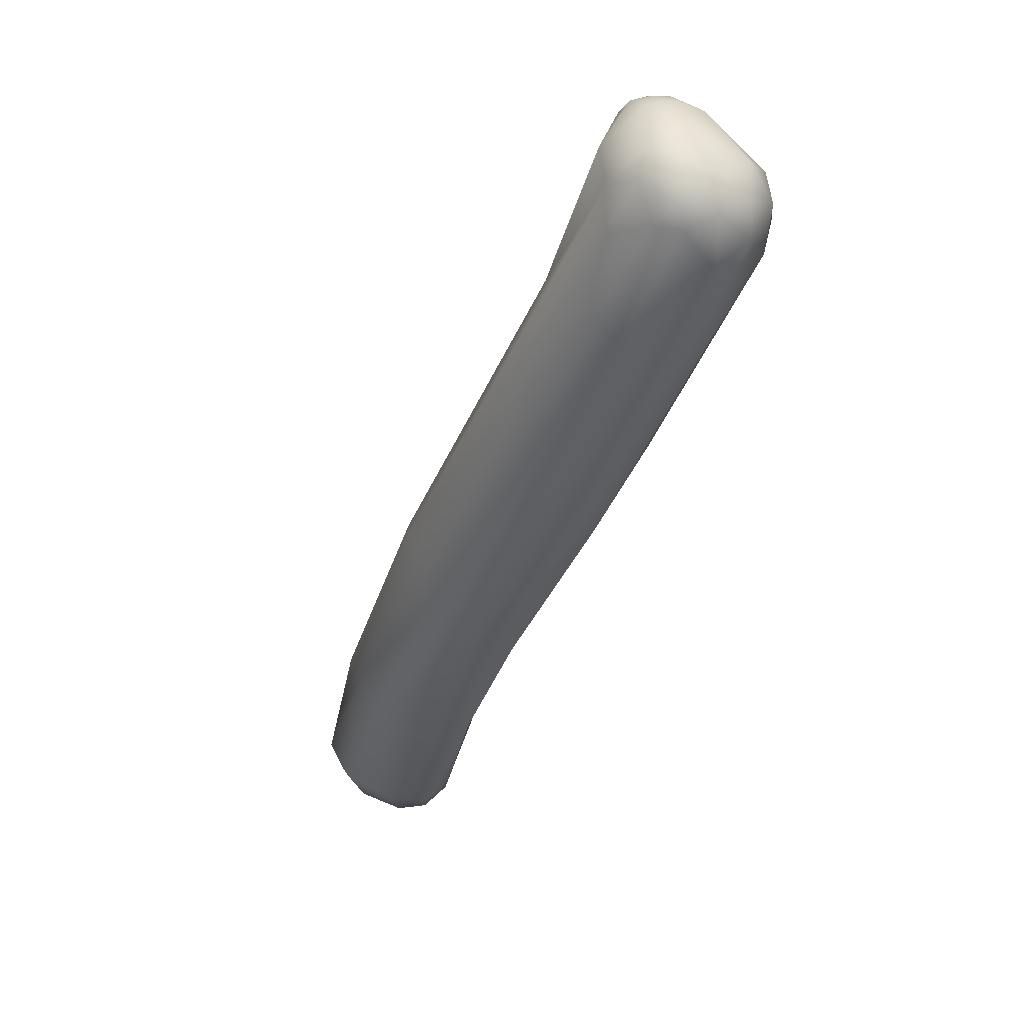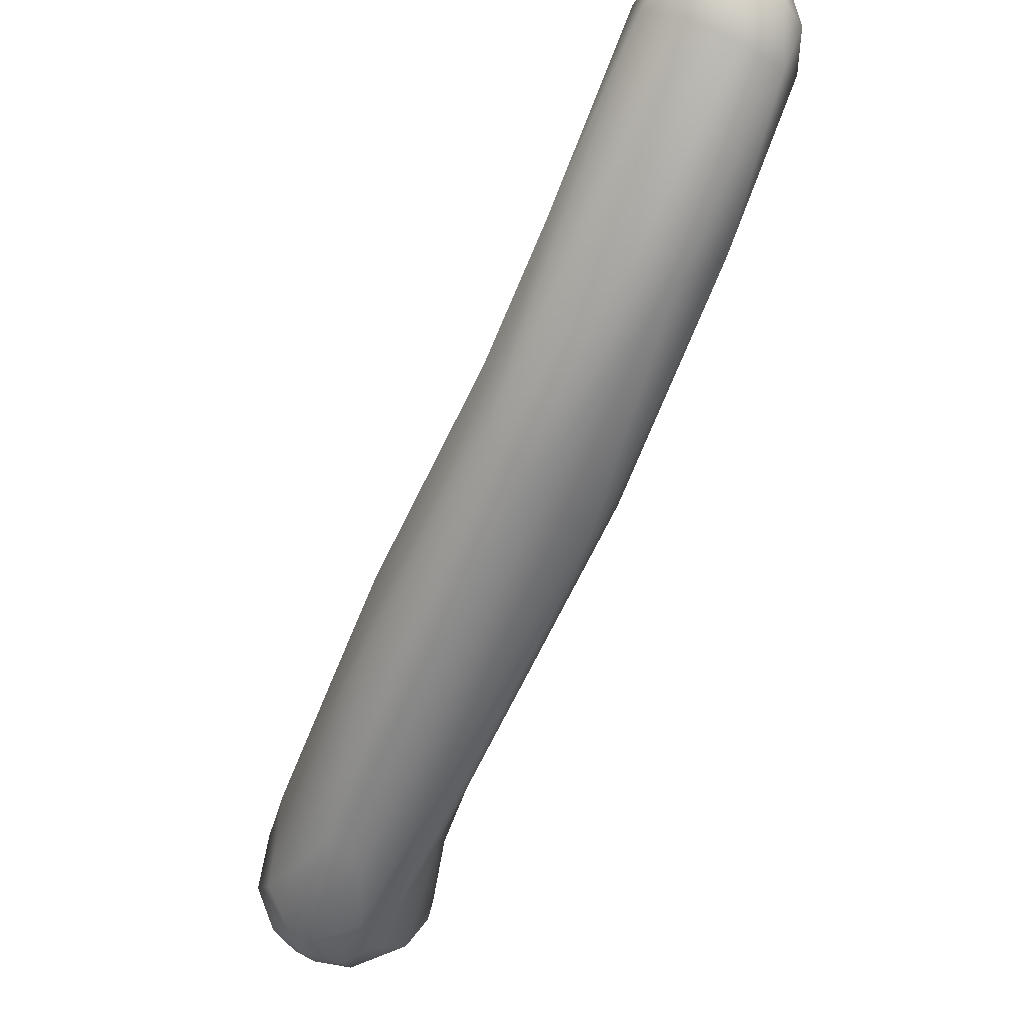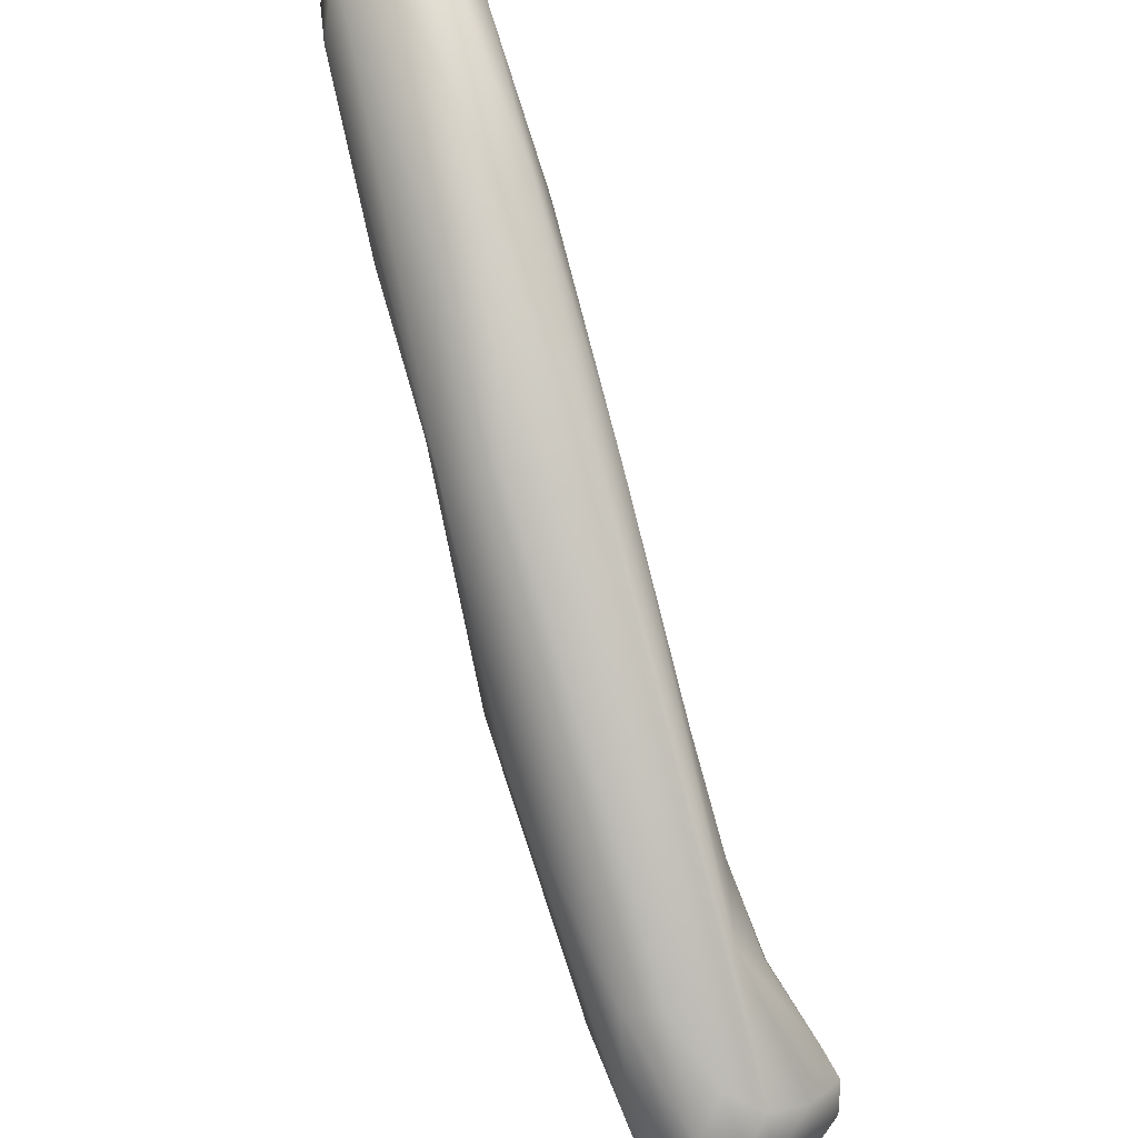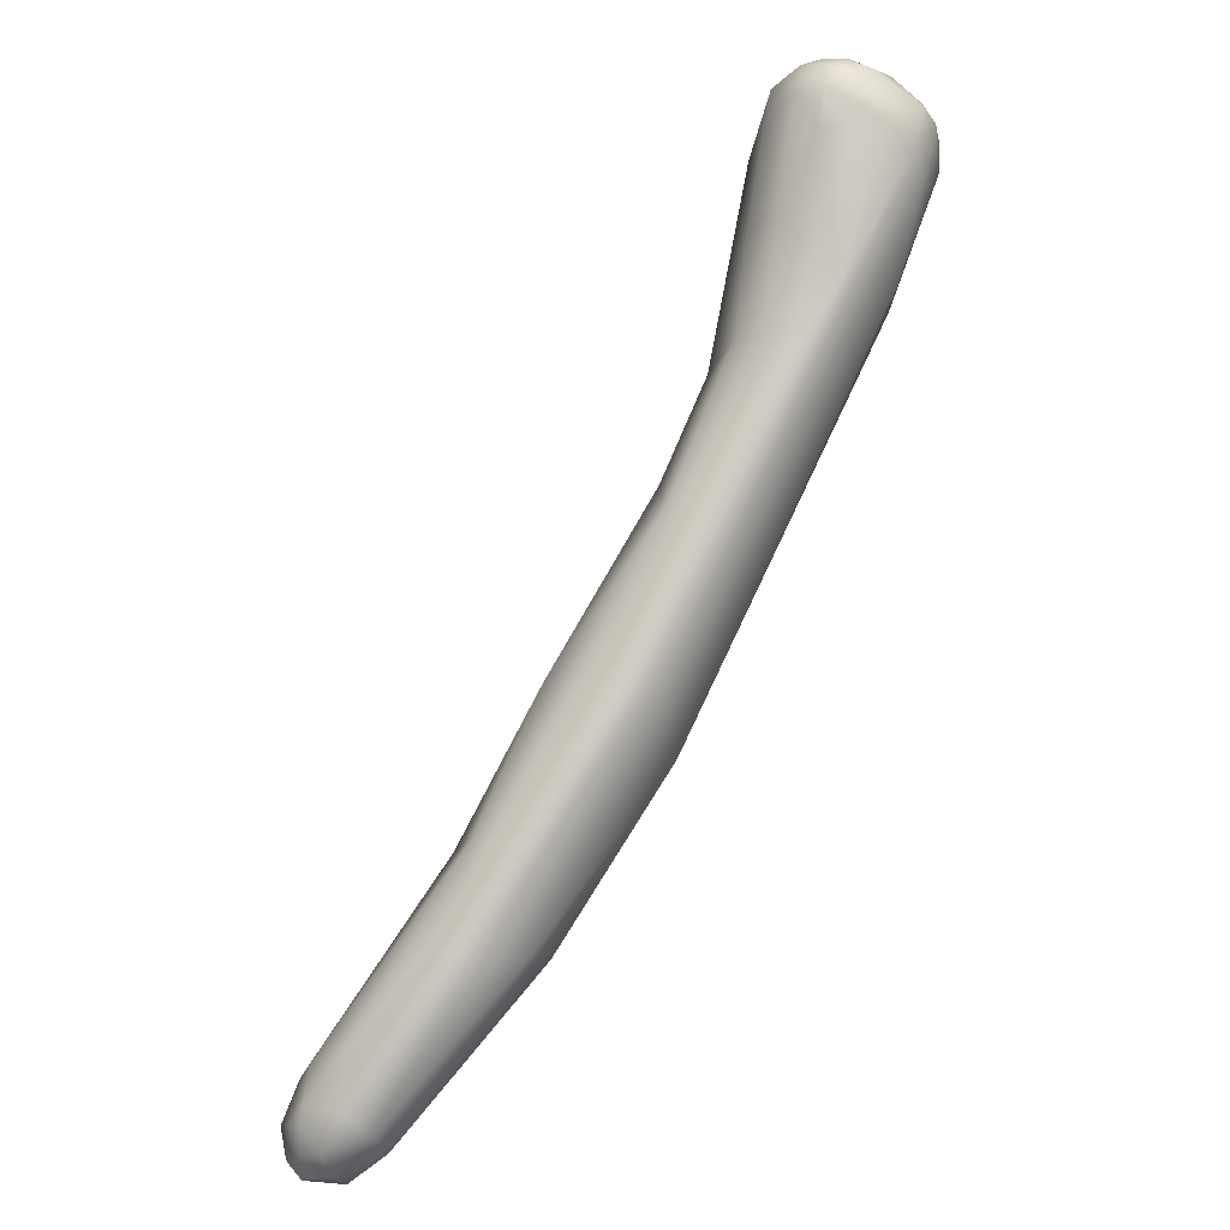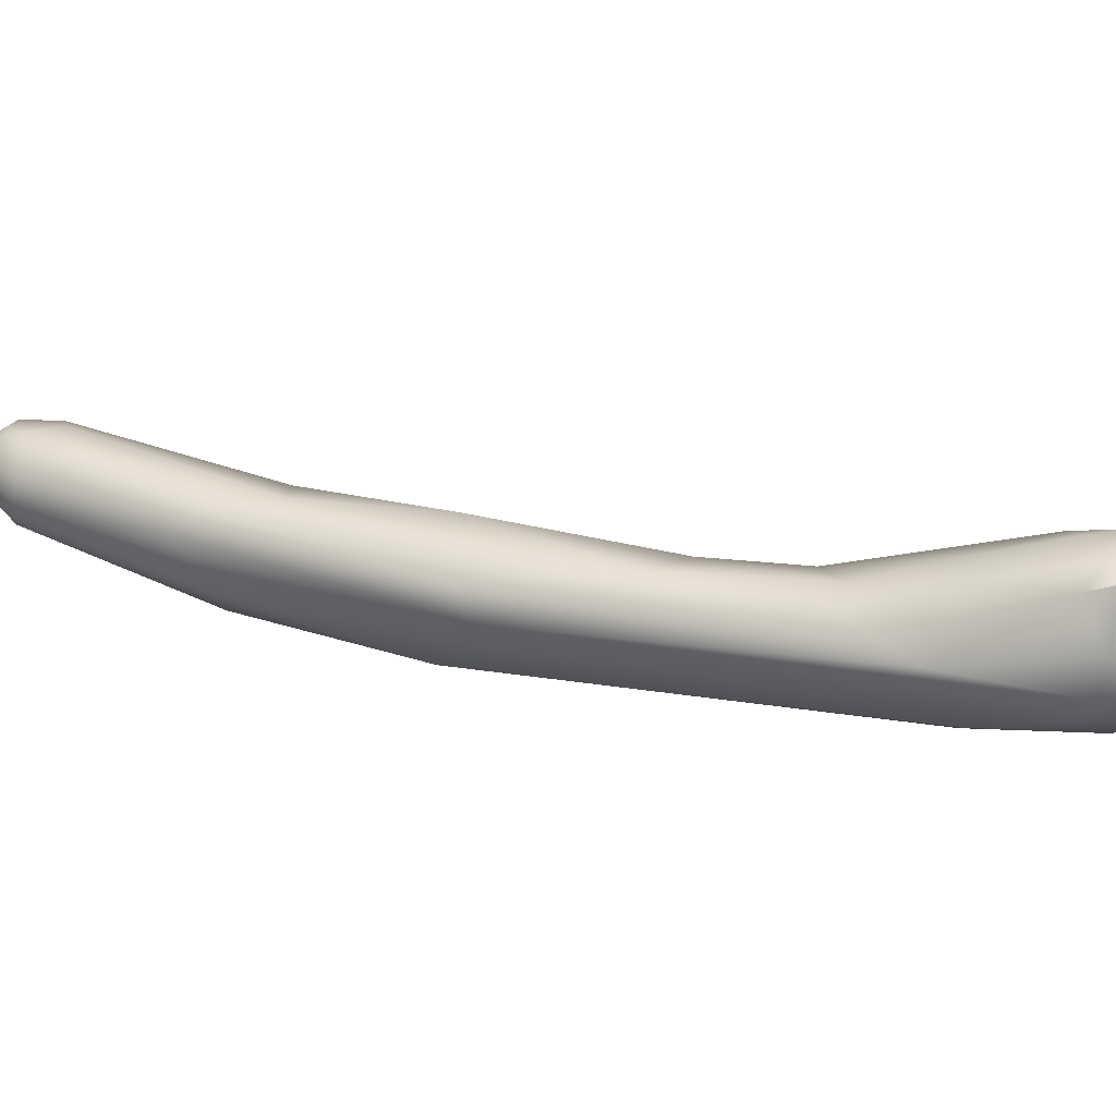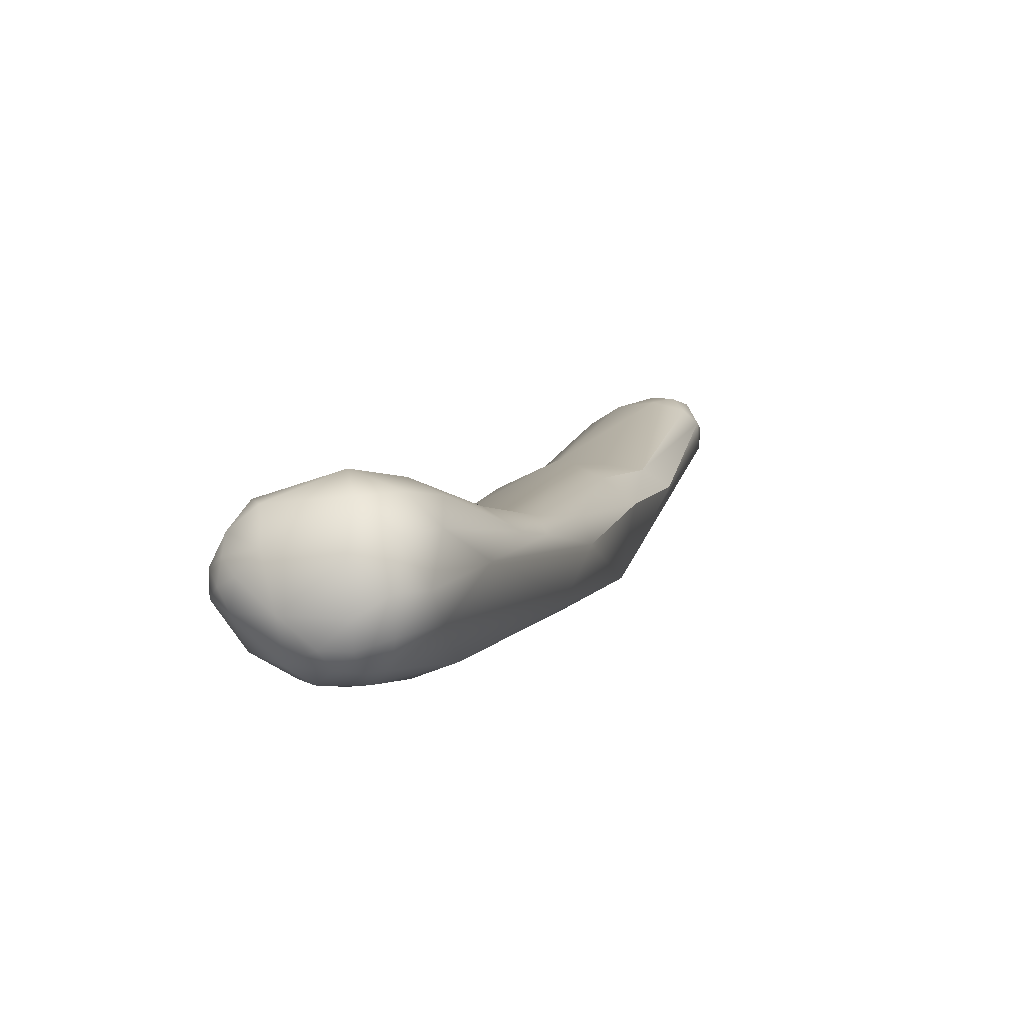
<metadata>
{"format":"obj","ext":"obj","renderer":"f3d","projection":"perspective","resolution":1024,"background":"white","views":[{"elev":15.1,"azim":36.9,"up":"+Z"},{"elev":-48.1,"azim":-165.6,"up":"+Y"},{"elev":-75.1,"azim":-126.4,"up":"+Y"},{"elev":24.1,"azim":-65.4,"up":"+Z"},{"elev":-23.4,"azim":-41.4,"up":"+Y"},{"elev":-6.8,"azim":53.7,"up":"+Y"}]}
</metadata>
<code>
v -36.01 -112.5 909.5
v -36.67 -110.7 911.1
v -34.38 -110.1 914.2
v -37.08 -108.3 909.6
v -36.49 -108.2 910.6
v -33.87 -107.3 911.7
v -37.5 -109.9 908.5
v -36.86 -110.2 906.6
v -34.26 -112.5 907.2
v -34.84 -109.9 904.7
v -31.06 -110.9 905.5
v -37.26 -108.2 907.4
v -36.83 -108.6 905.9
v -36.49 -107.1 906.3
v -35.86 -107.5 904.9
v -36.49 -107.2 909.1
v -35.02 -105.9 905.4
v -34.96 -105.7 907.6
v -33.76 -105.2 905.8
v -31.95 -108.9 903.7
v -33.94 -107.5 903.7
v -34.27 -106.8 903.9
v -33.36 -105.7 904.4
v -32.49 -106.9 903.5
v -32.85 -106.3 903.7
v -32.12 -105.4 904.7
v -27.58 -118.5 918.3
v -30.62 -116 919
v -29.82 -114.9 920.9
v -28.12 -107.4 906.1
v -28.32 -106.6 907.3
v -32.92 -105.9 909.8
v -32.09 -105 907
v -31.61 -105.1 905.7
v -30.16 -105.8 908.7
v -30.31 -105.4 906.7
v -30.26 -107.5 903.9
v -28.66 -109.3 905.5
v -31.6 -105.9 904.1
v -30.46 -105.6 905.1
v -26.31 -114.2 924.2
v -24.87 -118.6 916.7
v -24.19 -111.9 921.9
v -20.74 -113.7 915.1
v -20.81 -120.5 932.5
v -18.98 -122.8 932.7
v -18.88 -115.3 931.4
v -16.97 -123.1 927.1
v -19.61 -112.9 918.4
v -14.3 -121.2 924.7
v -14.67 -116.2 923.2
v -15.4 -114.5 925.4
v -13.31 -120.6 941.3
v -11.56 -123.1 944
v -9.397 -118.5 941
v -3.663 -127.4 953
v -6.827 -124.5 950.1
v -6.266 -122 949.8
v -5.488 -119.9 947
v -3.089 -123.8 937.8
v -5.784 -118.5 934.5
v -4.512 -120.5 934.8
v -0.9929 -124.9 961.4
v 0.9598 -128.2 961.8
v 1.125 -129.3 951.7
v -3.536 -125.2 955.2
v -2.832 -122.9 956.1
v -2.008 -120.9 954.9
v 2.719 -128.4 949.6
v 1.732 -119.7 947.4
v -2.165 -119.3 940.7
v 0.0736 -120.7 941.6
v 2.409 -121 945.2
v -0.02852 -124.7 963.5
v 1.466 -125.6 964.4
v 1.615 -124.1 964.5
v 3.287 -126.5 964.2
v 2.724 -125.1 964.7
v 3.015 -123.5 964.6
v 4.14 -124.7 964.4
v 0.1531 -123 963.2
v 2.65 -122.2 964.1
v 2.745 -130 956.9
v 2.426 -129.6 959.6
v 5.051 -130.1 960.2
v 4.92 -129.2 961.9
v 6.203 -130 957.6
v 7.009 -129.4 960.4
v 7.534 -129.6 959
v 7.173 -128.5 961.4
v 6.066 -126.7 963.2
v 0.571 -120.9 961.1
v 2.498 -120.4 962.6
v 4.166 -120.9 963.1
v 7.778 -129.3 957.3
v 2.888 -118.9 957.9
v 5.373 -119 954.9
v 6.647 -120 953.4
v 6.401 -123.3 950.1
v 5.418 -123.3 963.8
v 8.339 -128.5 960
v 9.018 -127 960.5
v 9.131 -124 961
v 8.268 -120.7 960
v 8.659 -127 954.7
v 9.402 -127.8 958.2
v 10.13 -125.4 956.5
v 10.18 -125.7 958.8
v 8.54 -120.2 957.1
v 9.122 -122.1 955.2
v 10.07 -122.8 958.5
v 6.009 -119 959
v -36.83 -108.6 905.9
v -20.74 -113.7 915.1
v -19.61 -112.9 918.4
v -14.67 -116.2 923.2
v -0.02852 -124.7 963.5
g grp1
f 1 2 7
f 28 29 2
f 1 28 2
f 2 4 7
f 3 2 29
f 41 6 3
f 3 5 2
f 5 4 2
f 4 5 16
f 6 5 3
f 16 5 6
f 16 6 18
f 1 7 8
f 9 8 10
f 8 13 10
f 27 1 9
f 1 8 9
f 20 10 21
f 9 42 27
f 42 9 11
f 11 9 10
f 20 11 10
f 50 42 11
f 7 12 8
f 12 113 8
f 13 15 10
f 4 12 7
f 12 14 113
f 15 113 14
f 14 17 15
f 16 14 12
f 4 16 12
f 15 21 10
f 22 21 15
f 15 17 22
f 18 14 16
f 17 14 18
f 23 22 17
f 22 23 25
f 32 18 6
f 32 33 18
f 19 17 18
f 19 23 17
f 33 19 18
f 34 19 33
f 34 26 19
f 24 20 21
f 38 50 11
f 38 11 20
f 38 20 37
f 20 24 37
f 24 21 25
f 21 22 25
f 26 25 23
f 26 23 19
f 39 24 25
f 26 39 25
f 28 45 29
f 1 27 28
f 3 29 41
f 6 43 32
f 44 38 30
f 30 40 31
f 49 31 35
f 30 115 114
f 31 115 30
f 26 34 40
f 36 40 34
f 33 36 34
f 32 35 33
f 33 35 36
f 31 40 36
f 35 32 43
f 35 31 36
f 39 37 24
f 37 30 38
f 40 30 37
f 39 40 37
f 39 26 40
f 46 45 28
f 27 46 28
f 46 27 48
f 27 42 48
f 42 50 48
f 43 6 41
f 43 49 35
f 56 54 45
f 45 53 29
f 46 56 45
f 53 41 29
f 41 53 47
f 43 41 47
f 44 50 38
f 52 51 115
f 44 116 50
f 115 51 114
f 52 49 43
f 54 53 45
f 50 69 48
f 55 47 53
f 69 50 60
f 62 60 50
f 116 62 50
f 71 52 43
f 55 71 43
f 55 43 47
f 57 54 56
f 54 57 53
f 58 55 53
f 58 53 57
f 61 52 71
f 51 61 62
f 51 52 61
f 56 66 57
f 57 67 58
f 68 58 67
f 58 59 55
f 59 58 68
f 62 99 60
f 61 72 62
f 70 71 55
f 61 71 72
f 64 74 63
f 63 117 81
f 84 46 83
f 83 46 65
f 64 56 84
f 66 56 63
f 63 67 66
f 56 64 63
f 63 81 67
f 67 92 68
f 81 92 67
f 65 46 48
f 65 48 69
f 56 46 84
f 66 67 57
f 96 59 68
f 99 105 60
f 73 110 99
f 59 70 55
f 62 72 99
f 73 71 70
f 73 72 71
f 72 73 99
f 64 84 86
f 64 75 74
f 76 117 75
f 81 117 76
f 82 81 76
f 77 75 64
f 77 78 75
f 78 76 75
f 64 86 77
f 78 79 76
f 76 79 82
f 80 78 77
f 79 78 80
f 100 79 80
f 79 100 82
f 100 94 82
f 80 77 91
f 91 100 80
f 81 82 93
f 92 81 93
f 82 94 93
f 85 84 83
f 84 85 86
f 85 83 87
f 86 85 88
f 90 86 88
f 91 86 90
f 88 85 89
f 89 87 95
f 85 87 89
f 87 69 95
f 101 90 88
f 88 89 101
f 101 89 106
f 106 89 95
f 86 91 77
f 104 94 100
f 92 96 68
f 92 93 96
f 94 112 93
f 93 112 96
f 87 83 65
f 69 87 65
f 69 105 95
f 60 105 69
f 99 107 105
f 107 99 110
f 97 59 96
f 98 97 109
f 97 70 59
f 98 110 73
f 98 73 70
f 98 70 97
f 101 102 90
f 101 106 102
f 90 102 91
f 108 102 106
f 106 107 108
f 112 94 104
f 100 91 103
f 102 103 91
f 100 103 104
f 103 102 108
f 111 103 108
f 104 103 111
f 104 109 112
f 95 105 106
f 106 105 107
f 108 107 111
f 107 110 111
f 110 109 111
f 111 109 104
f 97 96 112
f 98 109 110
f 109 97 112

</code>
